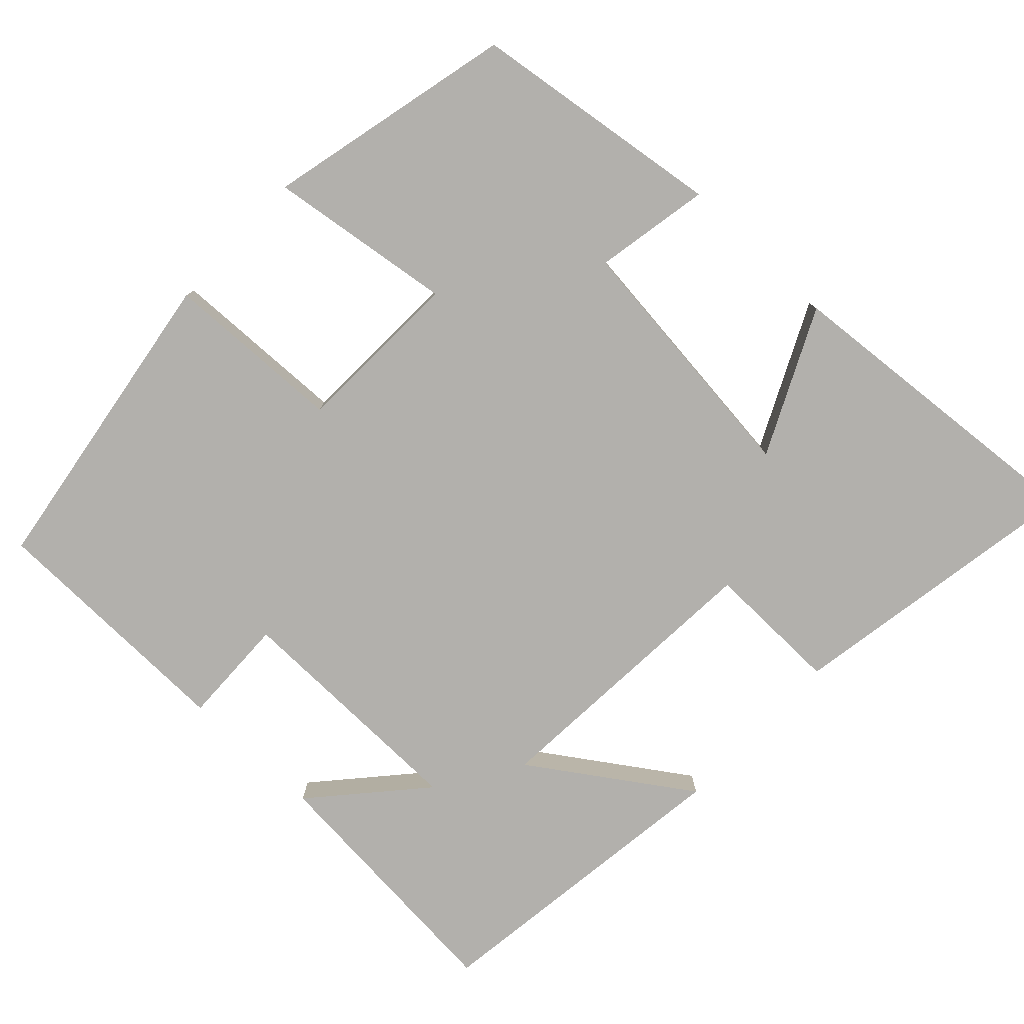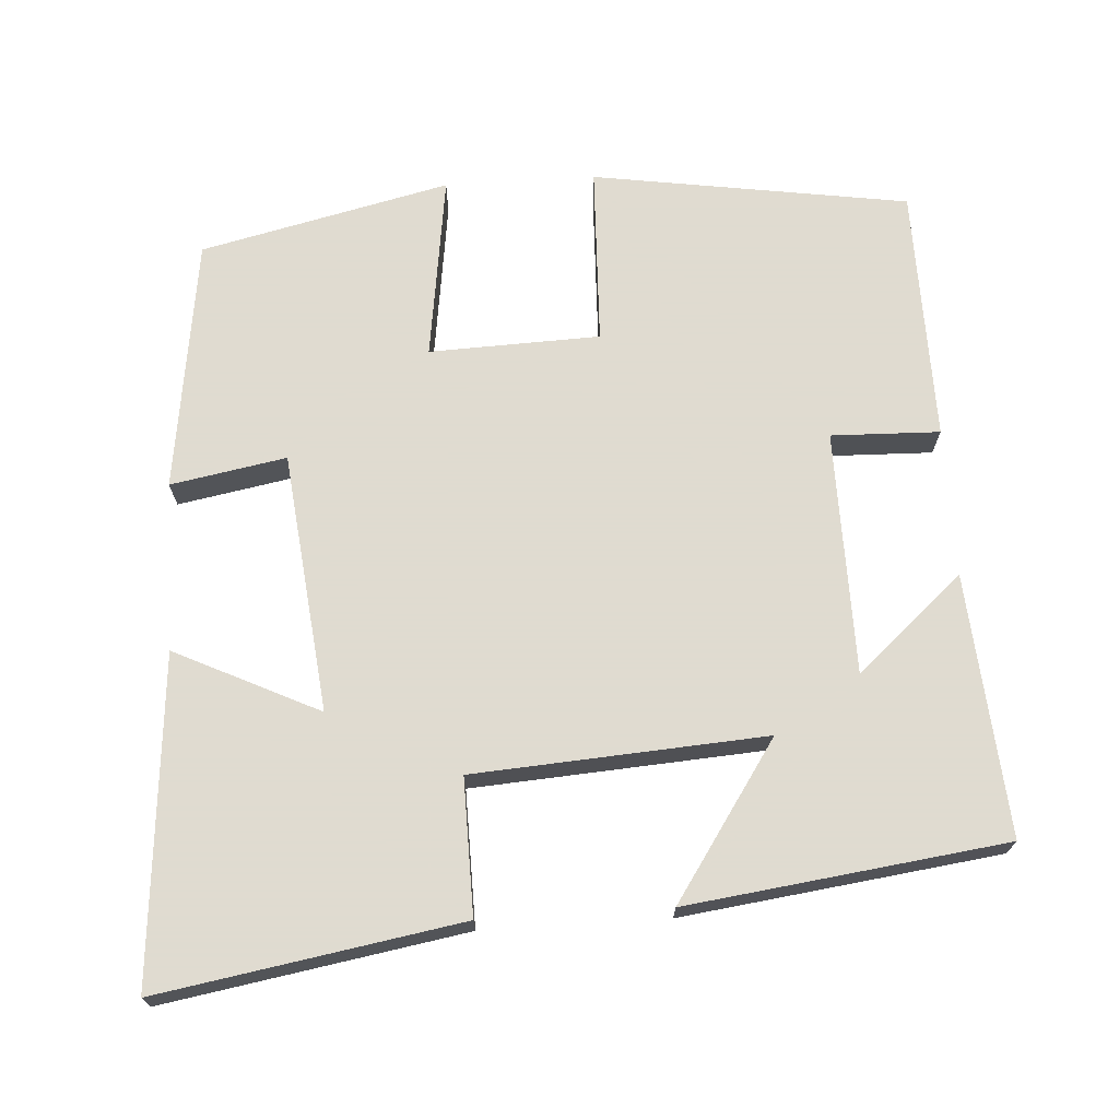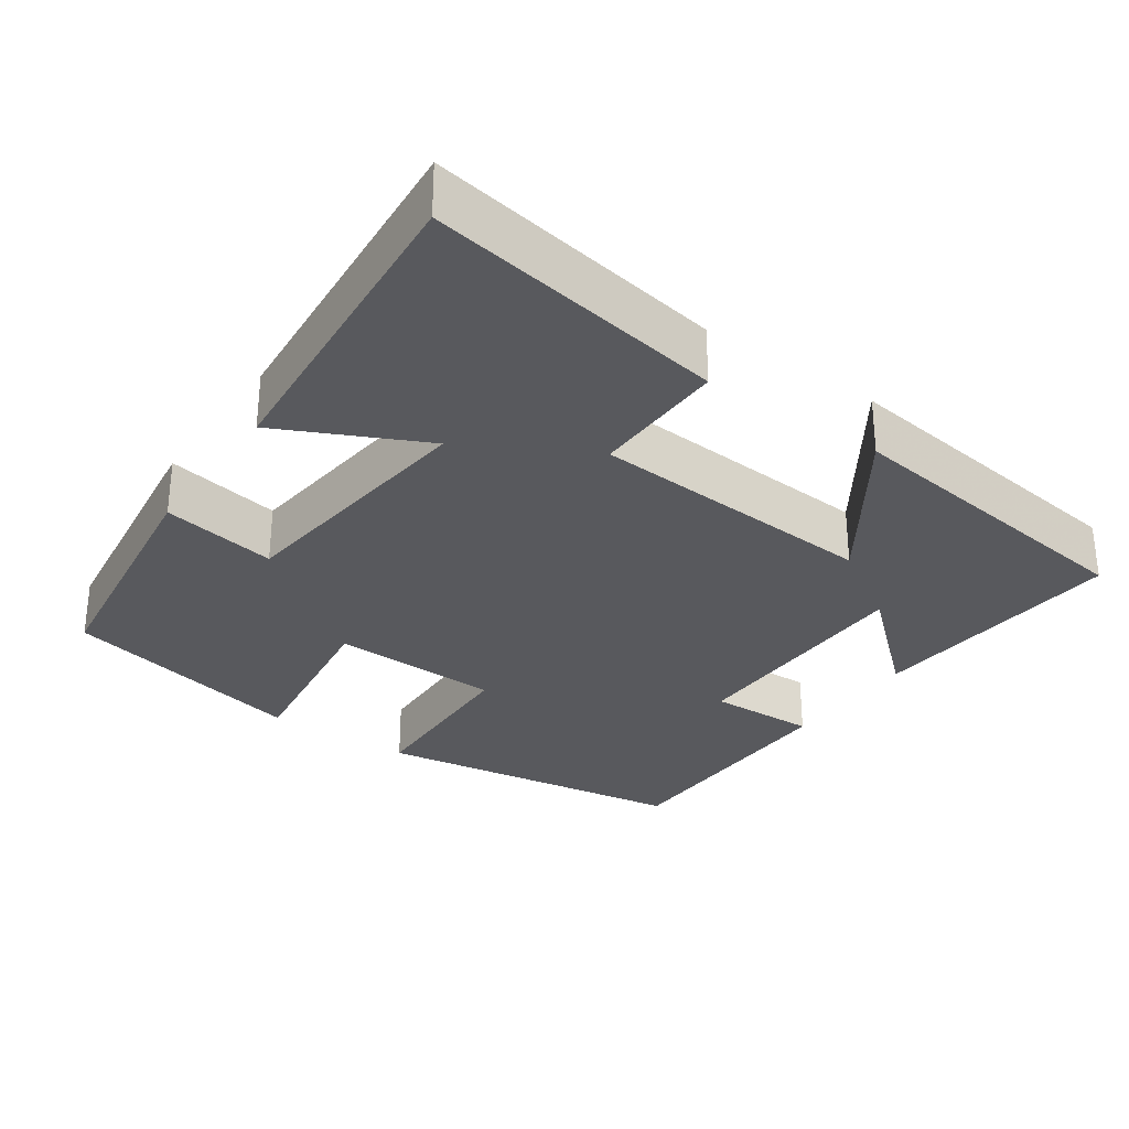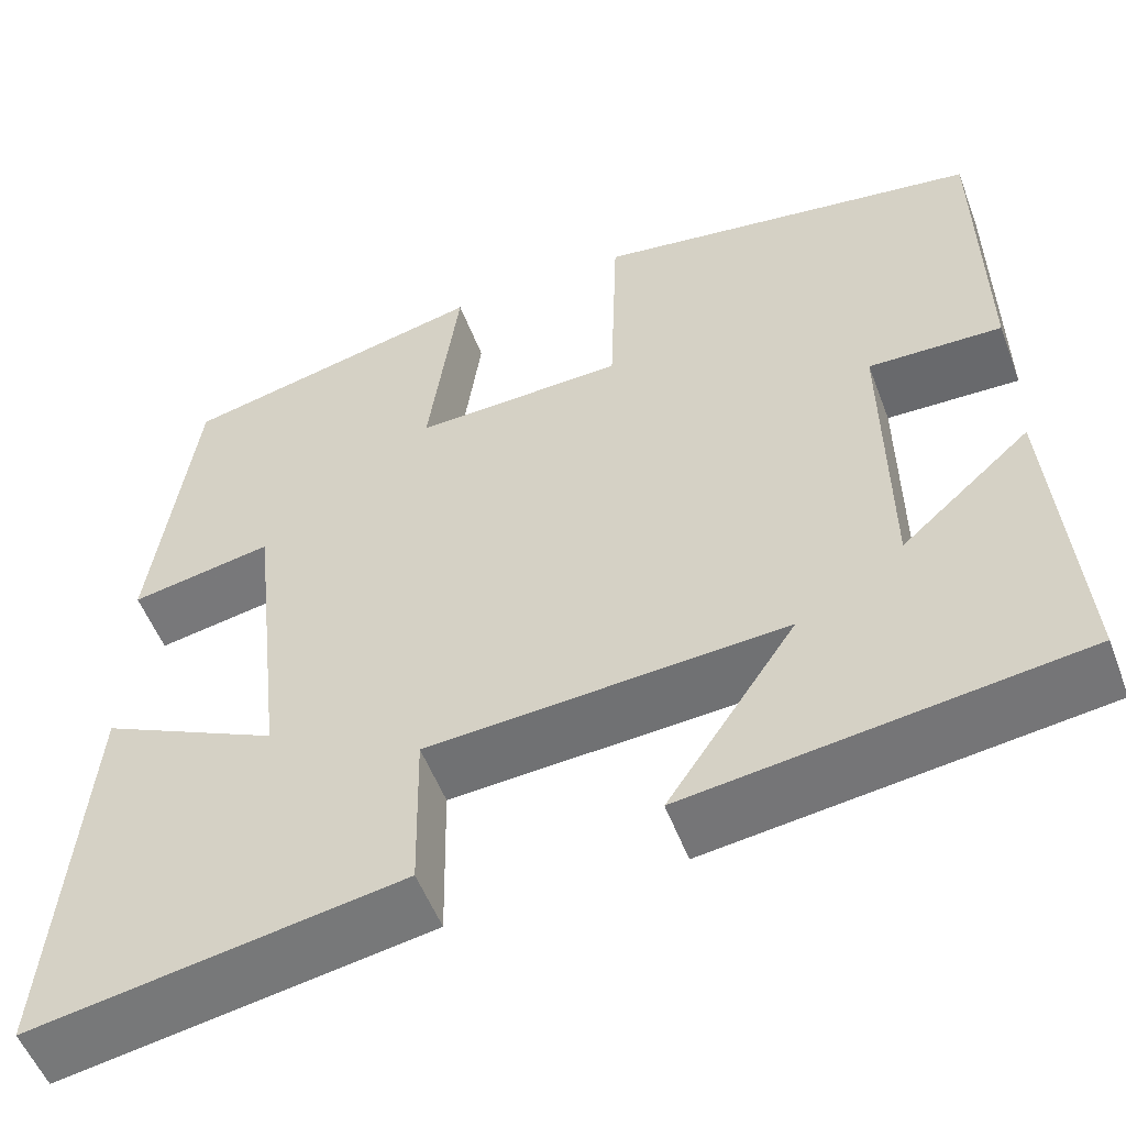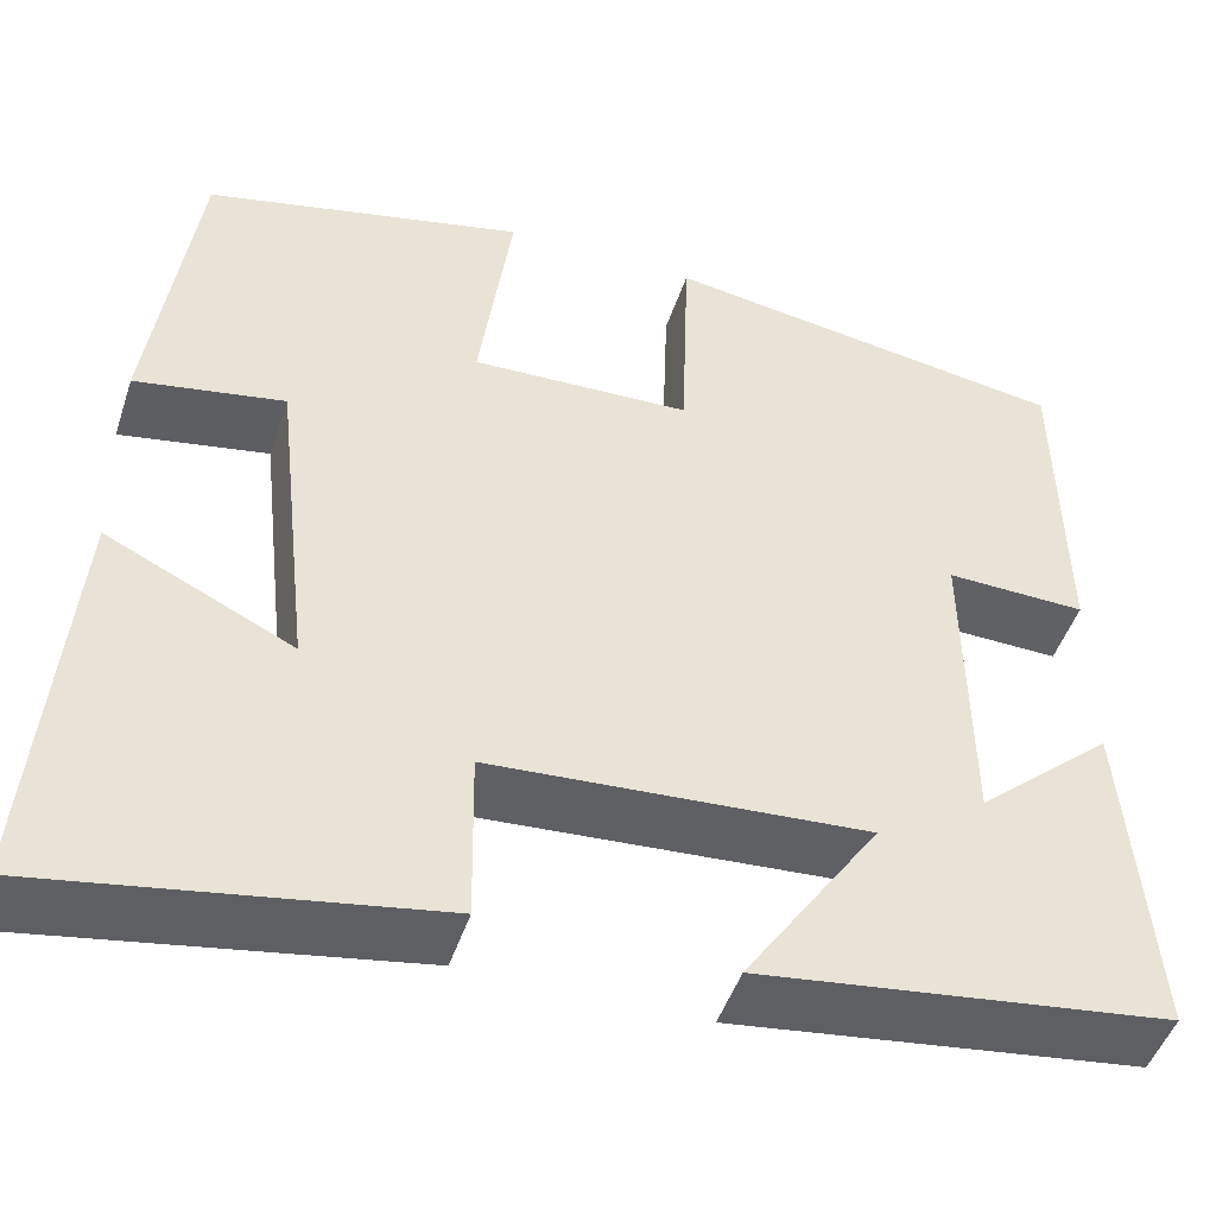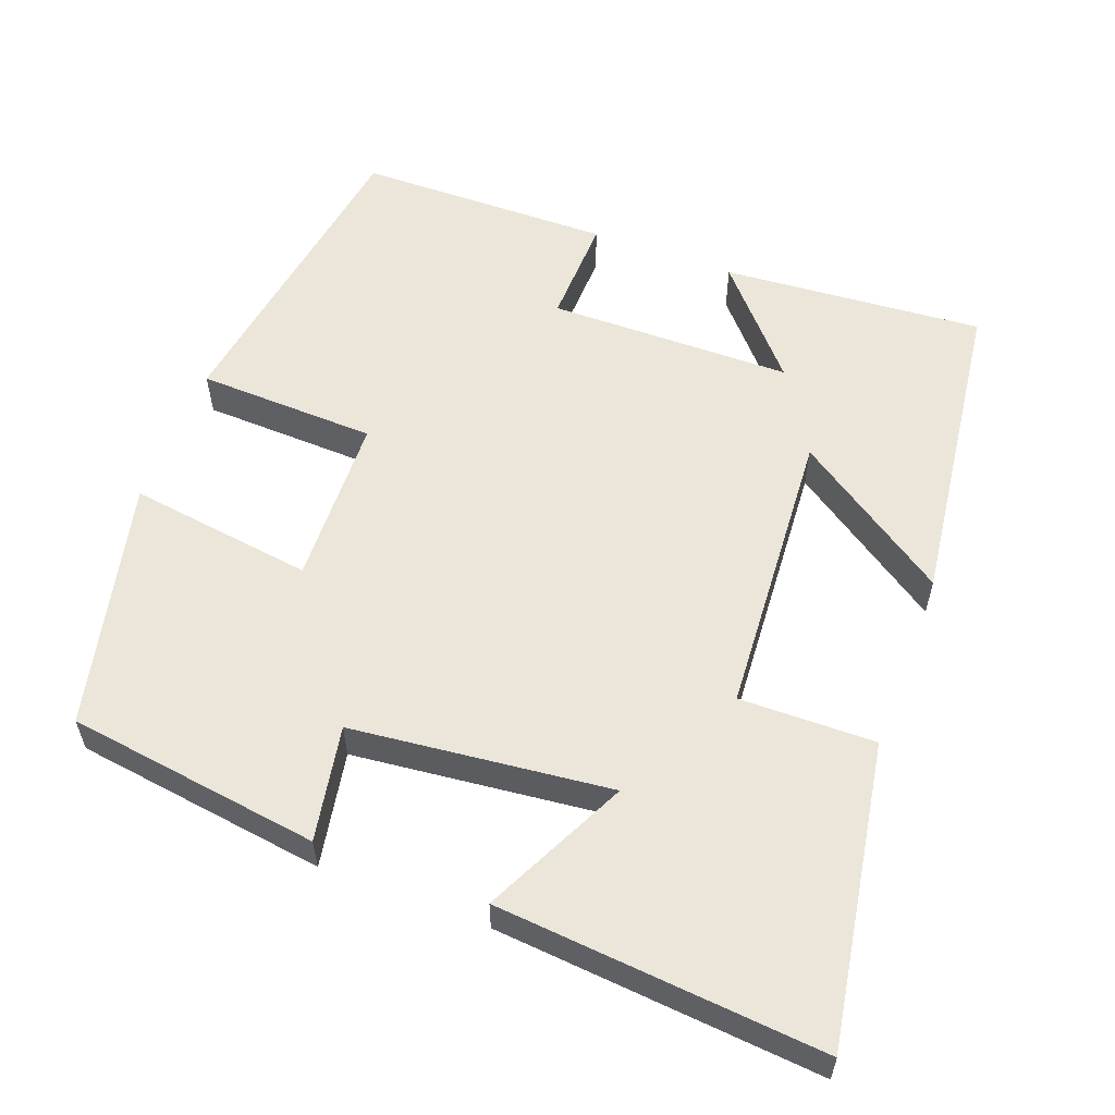
<metadata>
{"format":"obj","ext":"obj","renderer":"f3d","projection":"perspective","resolution":1024,"background":"white","views":[{"elev":-78.7,"azim":46.7,"up":"+Y"},{"elev":70.2,"azim":176.4,"up":"+Y"},{"elev":-30.2,"azim":145.1,"up":"+Y"},{"elev":-53.5,"azim":-159.5,"up":"+Z"},{"elev":-47.7,"azim":162.0,"up":"+Z"},{"elev":57.1,"azim":110.7,"up":"+Y"}]}
</metadata>
<code>
v -0.495 0.07 0.436
v -0.076 0.07 0.5
v -0.068 0.07 0.262
v 0.158 0.07 0.254
v 0.124 0.07 0.5
v 0.454 0.07 0.423
v 0.5 0.07 0.087
v 0.347 0.07 0.115
v 0.309 0.07 -0.229
v 0.5 0.07 -0.137
v 0.536 0.07 -0.568
v 0.137 0.07 -0.5
v 0.14 0.07 -0.32
v -0.246 0.07 -0.294
v -0.107 0.07 -0.5
v -0.528 0.07 -0.445
v -0.5 0.07 -0.098
v -0.36 0.07 -0.222
v -0.356 0.07 0.102
v -0.5 0.07 0.098
v -0.495 0 0.436
v -0.076 0 0.5
v -0.068 0 0.262
v 0.158 0 0.254
v 0.124 0 0.5
v 0.454 0 0.423
v 0.5 0 0.087
v 0.347 0 0.115
v 0.309 0 -0.229
v 0.5 0 -0.137
v 0.536 0 -0.568
v 0.137 0 -0.5
v 0.14 0 -0.32
v -0.246 0 -0.294
v -0.107 0 -0.5
v -0.528 0 -0.445
v -0.5 0 -0.098
v -0.36 0 -0.222
v -0.356 0 0.102
v -0.5 0 0.098
f 19 20 1 2
f 18 19 2 3
f 15 16 17 18
f 14 15 18
f 13 14 18 3
f 10 11 12 13
f 9 10 13
f 8 9 13 3
f 7 8 3 4
f 4 5 6 7
f 22 21 40 39
f 23 22 39 38
f 38 37 36 35
f 38 35 34
f 23 38 34 33
f 33 32 31 30
f 33 30 29
f 23 33 29 28
f 24 23 28 27
f 27 26 25 24
f 1 21 22 2
f 2 22 23 3
f 3 23 24 4
f 4 24 25 5
f 5 25 26 6
f 6 26 27 7
f 7 27 28 8
f 8 28 29 9
f 9 29 30 10
f 10 30 31 11
f 11 31 32 12
f 12 32 33 13
f 13 33 34 14
f 14 34 35 15
f 15 35 36 16
f 16 36 37 17
f 17 37 38 18
f 18 38 39 19
f 19 39 40 20
f 20 40 21 1

</code>
